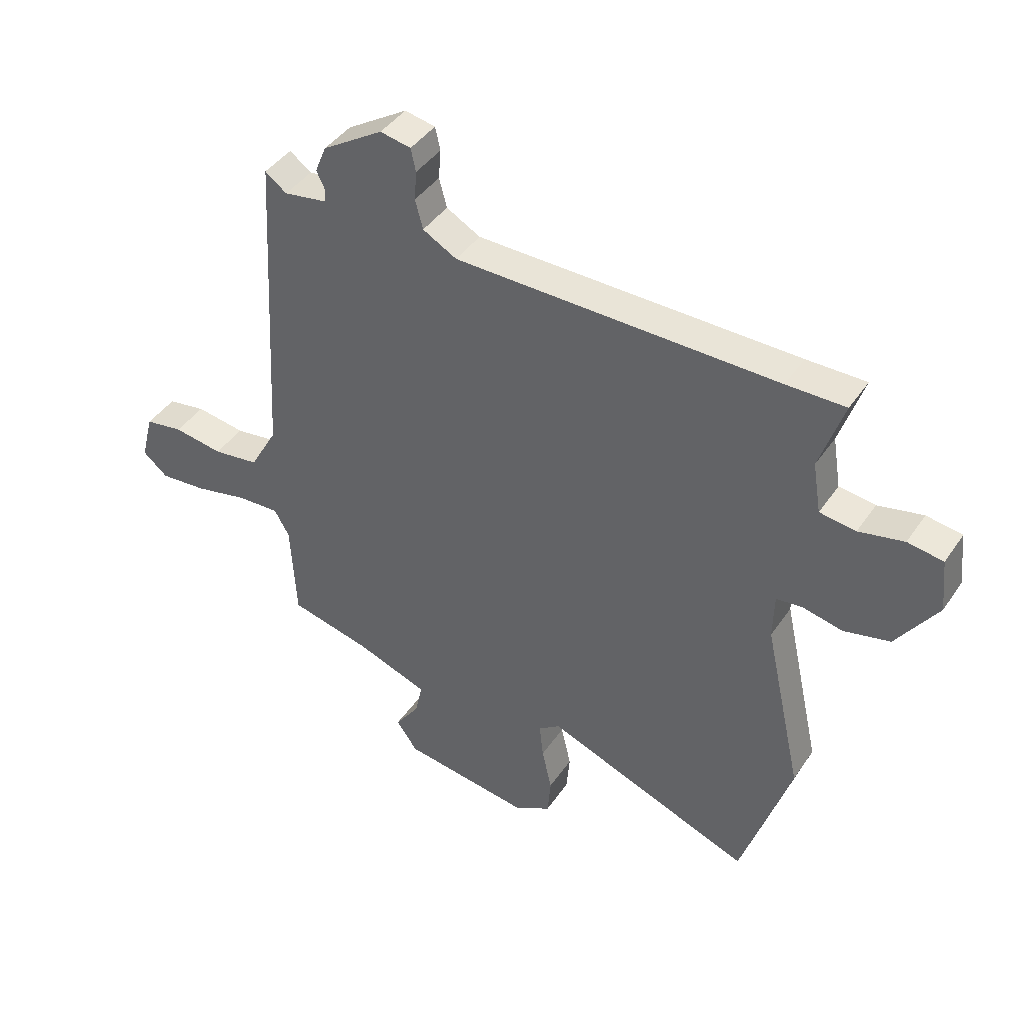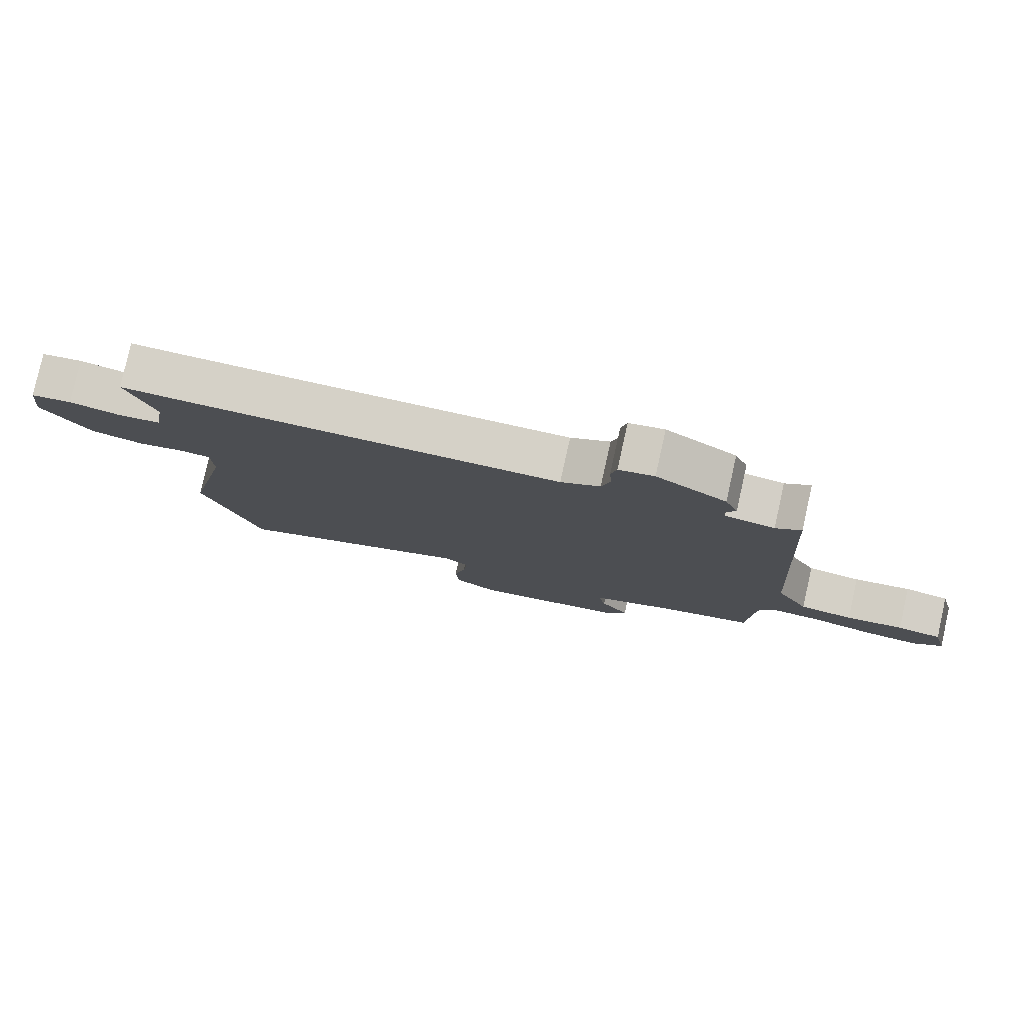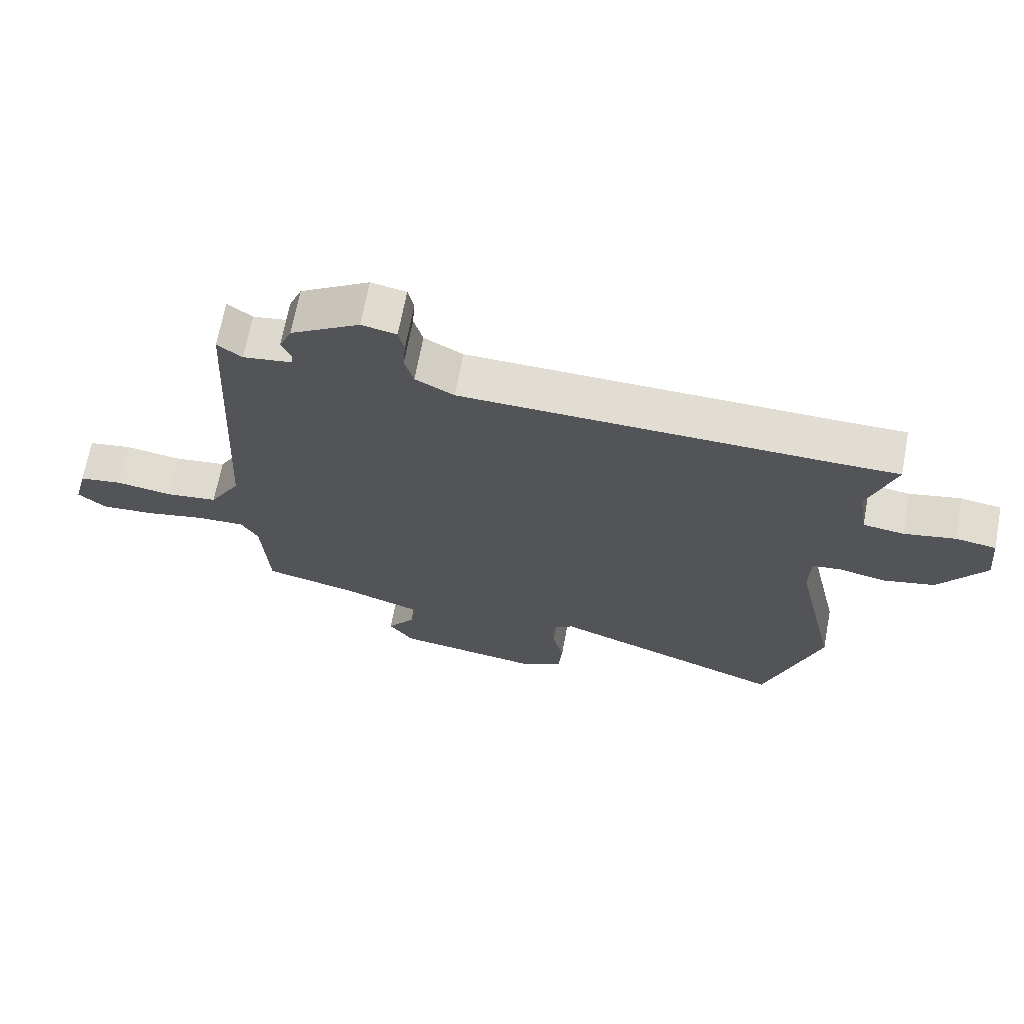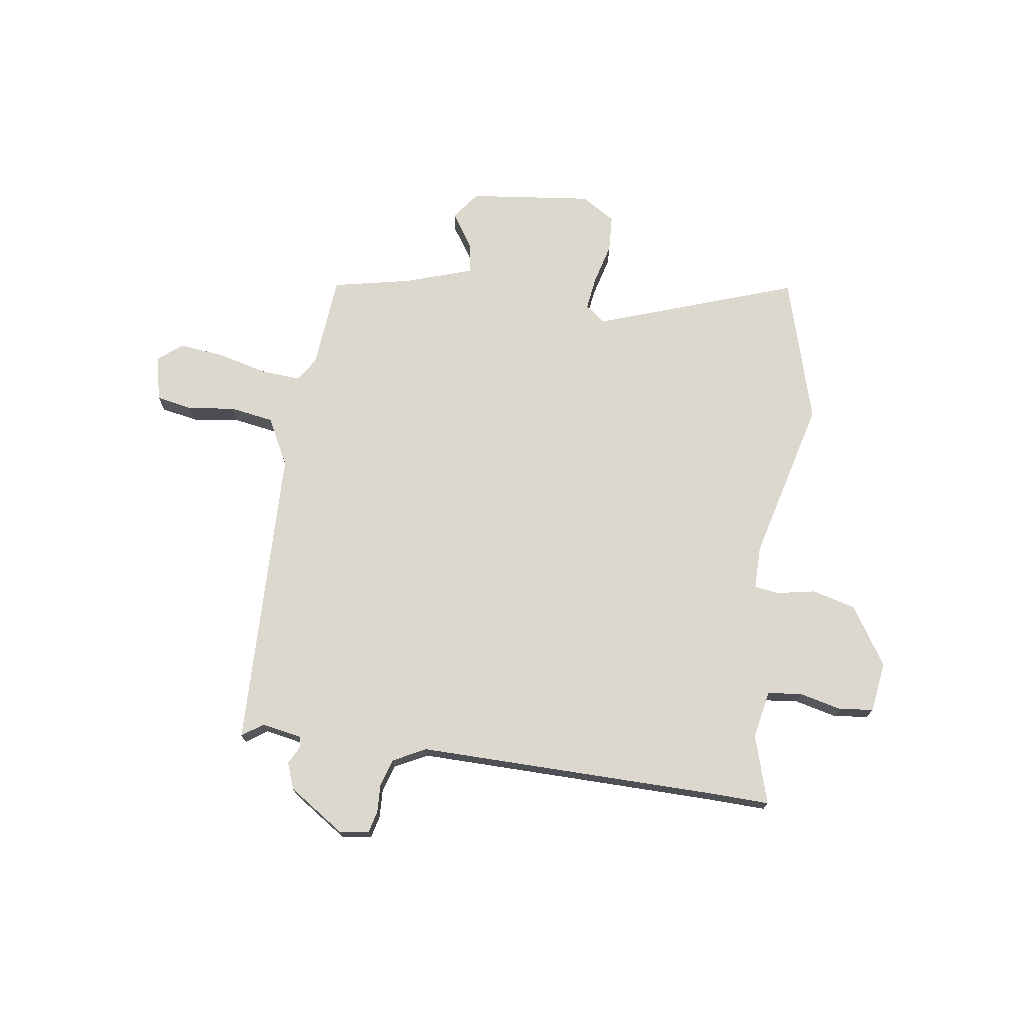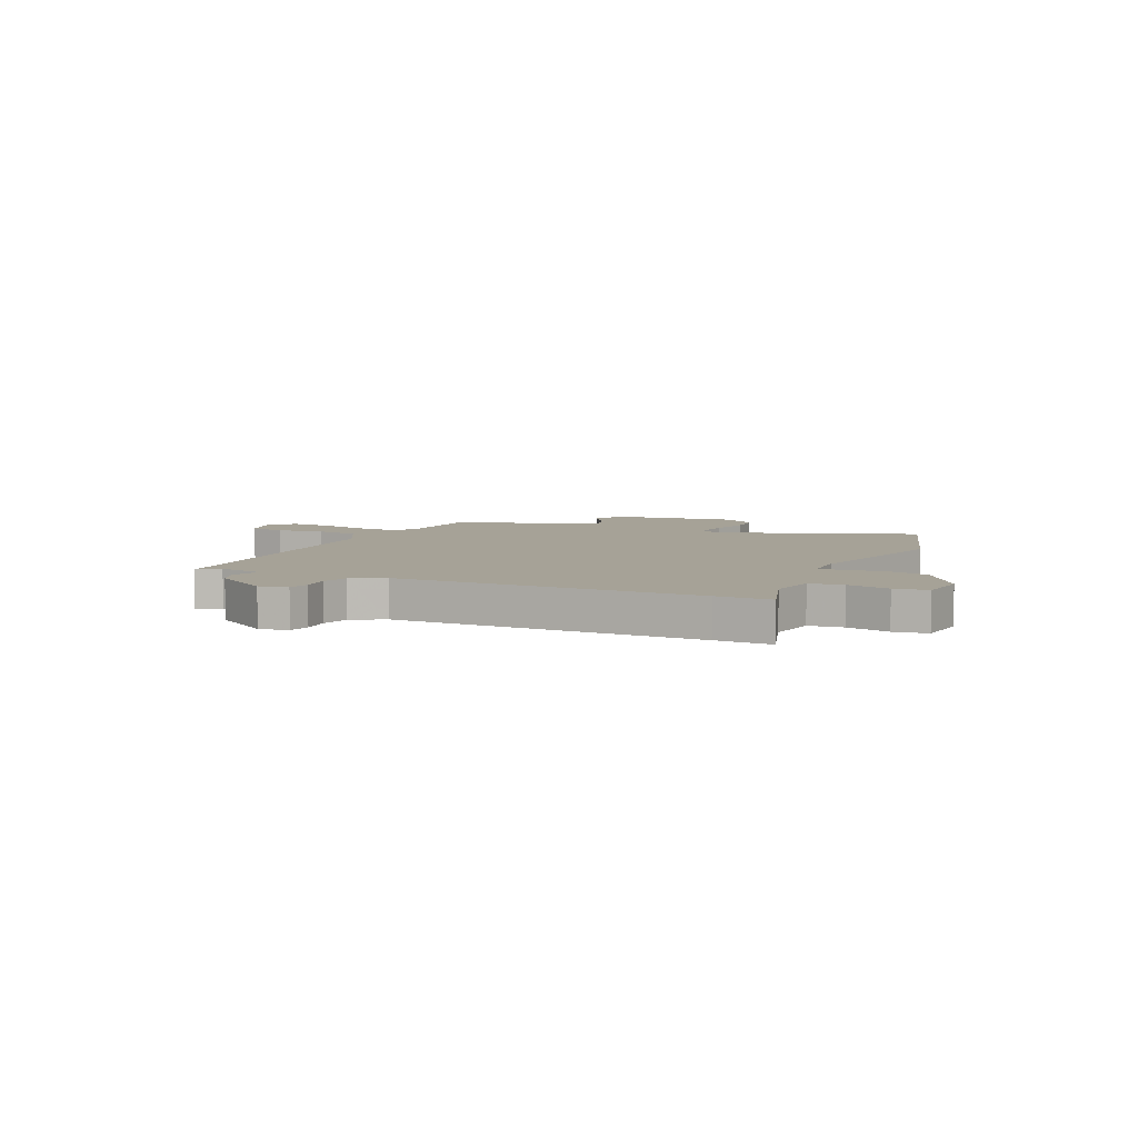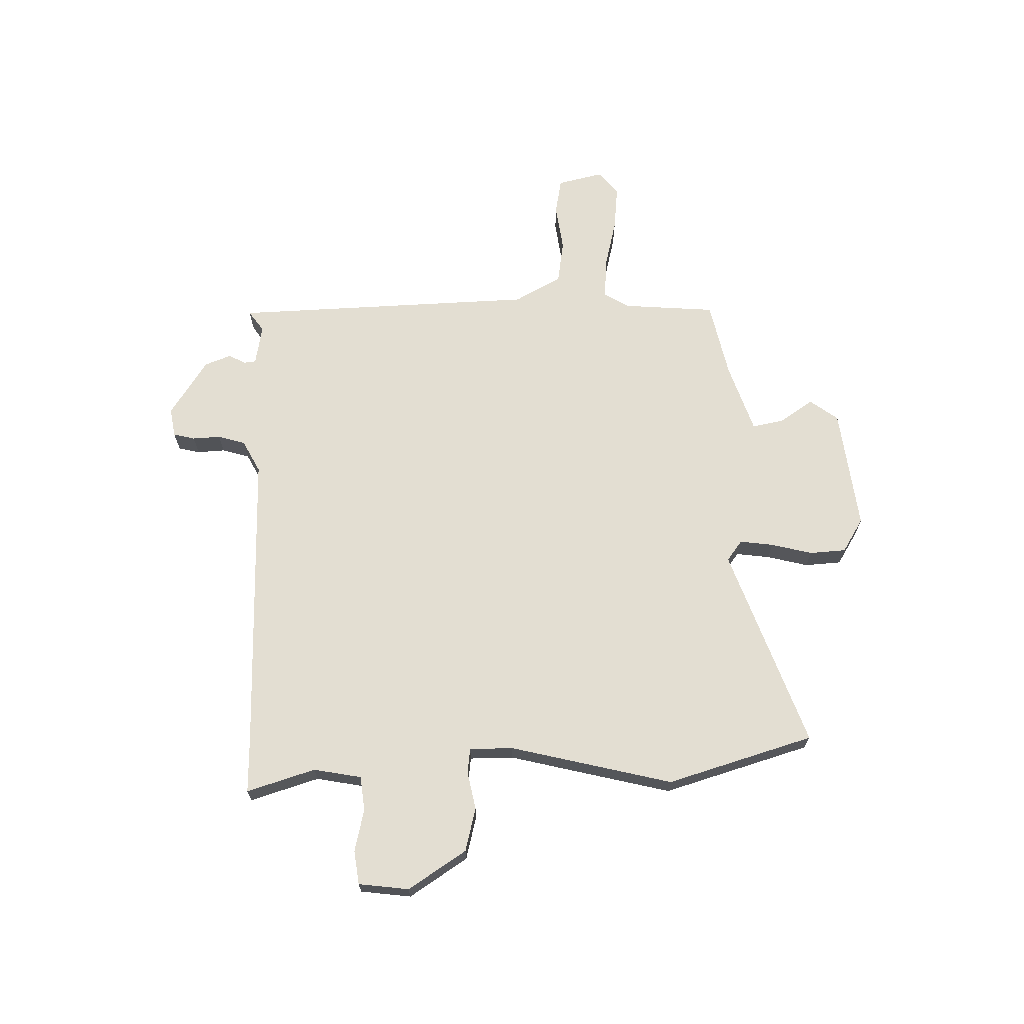
<metadata>
{"format":"obj","ext":"obj","renderer":"f3d","projection":"perspective","resolution":1024,"background":"white","views":[{"elev":42.1,"azim":31.4,"up":"+Z"},{"elev":79.5,"azim":-167.4,"up":"+Z"},{"elev":68.3,"azim":10.6,"up":"+Z"},{"elev":72.6,"azim":9.9,"up":"+Y"},{"elev":6.5,"azim":25.6,"up":"+Y"},{"elev":67.7,"azim":89.9,"up":"+Y"}]}
</metadata>
<code>
v -0.478 0.07 0.546
v -0.439 0.07 0.517
v -0.362 0.07 0.529
v -0.359 0.07 0.551
v -0.375 0.07 0.584
v -0.355 0.07 0.633
v -0.246 0.07 0.701
v -0.191 0.07 0.69
v -0.182 0.07 0.649
v -0.186 0.07 0.596
v -0.172 0.07 0.544
v -0.111 0.07 0.51
v 0.467 0.07 0.5
v 0.573 0.07 0.5
v 0.53 0.07 0.371
v 0.545 0.07 0.28
v 0.61 0.07 0.271
v 0.691 0.07 0.288
v 0.755 0.07 0.278
v 0.765 0.07 0.182
v 0.691 0.07 0.074
v 0.608 0.07 0.055
v 0.536 0.07 0.071
v 0.489 0.07 0.066
v 0.487 0.07 -0.016
v 0.556 0.07 -0.326
v 0.467 0.07 -0.602
v 0.091 0.07 -0.458
v 0.052 0.07 -0.486
v 0.059 0.07 -0.55
v 0.077 0.07 -0.628
v 0.071 0.07 -0.697
v 0.006 0.07 -0.735
v -0.227 0.07 -0.701
v -0.265 0.07 -0.647
v -0.221 0.07 -0.585
v -0.208 0.07 -0.525
v -0.338 0.07 -0.478
v -0.484 0.07 -0.443
v -0.494 0.07 -0.266
v -0.521 0.07 -0.219
v -0.597 0.07 -0.222
v -0.693 0.07 -0.243
v -0.778 0.07 -0.25
v -0.823 0.07 -0.212
v -0.801 0.07 -0.126
v -0.732 0.07 -0.115
v -0.643 0.07 -0.129
v -0.56 0.07 -0.118
v -0.51 0.07 -0.03
v -0.478 0 0.546
v -0.439 0 0.517
v -0.362 0 0.529
v -0.359 0 0.551
v -0.375 0 0.584
v -0.355 0 0.633
v -0.246 0 0.701
v -0.191 0 0.69
v -0.182 0 0.649
v -0.186 0 0.596
v -0.172 0 0.544
v -0.111 0 0.51
v 0.467 0 0.5
v 0.573 0 0.5
v 0.53 0 0.371
v 0.545 0 0.28
v 0.61 0 0.271
v 0.691 0 0.288
v 0.755 0 0.278
v 0.765 0 0.182
v 0.691 0 0.074
v 0.608 0 0.055
v 0.536 0 0.071
v 0.489 0 0.066
v 0.487 0 -0.016
v 0.556 0 -0.326
v 0.467 0 -0.602
v 0.091 0 -0.458
v 0.052 0 -0.486
v 0.059 0 -0.55
v 0.077 0 -0.628
v 0.071 0 -0.697
v 0.006 0 -0.735
v -0.227 0 -0.701
v -0.265 0 -0.647
v -0.221 0 -0.585
v -0.208 0 -0.525
v -0.338 0 -0.478
v -0.484 0 -0.443
v -0.494 0 -0.266
v -0.521 0 -0.219
v -0.597 0 -0.222
v -0.693 0 -0.243
v -0.778 0 -0.25
v -0.823 0 -0.212
v -0.801 0 -0.126
v -0.732 0 -0.115
v -0.643 0 -0.129
v -0.56 0 -0.118
v -0.51 0 -0.03
f 45 46 47 48
f 45 48 49
f 42 43 44 45
f 41 42 45 49
f 40 41 49 50
f 38 39 40
f 37 38 40 50
f 33 34 35 36
f 33 36 37
f 30 31 32 33
f 29 30 33 37
f 28 29 37 50
f 25 26 27 28
f 24 25 28 50
f 20 21 22 23
f 17 18 19 20
f 16 17 20 23
f 15 16 23 24
f 13 14 15
f 12 13 15 24
f 7 8 9 10
f 7 10 11
f 4 5 6 7
f 3 4 7 11
f 2 3 11 12
f 50 1 2
f 2 12 24 50
f 98 97 96 95
f 99 98 95
f 95 94 93 92
f 99 95 92 91
f 100 99 91 90
f 90 89 88
f 100 90 88 87
f 86 85 84 83
f 87 86 83
f 83 82 81 80
f 87 83 80 79
f 100 87 79 78
f 78 77 76 75
f 100 78 75 74
f 73 72 71 70
f 70 69 68 67
f 73 70 67 66
f 74 73 66 65
f 65 64 63
f 74 65 63 62
f 60 59 58 57
f 61 60 57
f 57 56 55 54
f 61 57 54 53
f 62 61 53 52
f 52 51 100
f 100 74 62 52
f 1 51 52 2
f 2 52 53 3
f 3 53 54 4
f 4 54 55 5
f 5 55 56 6
f 6 56 57 7
f 7 57 58 8
f 8 58 59 9
f 9 59 60 10
f 10 60 61 11
f 11 61 62 12
f 12 62 63 13
f 13 63 64 14
f 14 64 65 15
f 15 65 66 16
f 16 66 67 17
f 17 67 68 18
f 18 68 69 19
f 19 69 70 20
f 20 70 71 21
f 21 71 72 22
f 22 72 73 23
f 23 73 74 24
f 24 74 75 25
f 25 75 76 26
f 26 76 77 27
f 27 77 78 28
f 28 78 79 29
f 29 79 80 30
f 30 80 81 31
f 31 81 82 32
f 32 82 83 33
f 33 83 84 34
f 34 84 85 35
f 35 85 86 36
f 36 86 87 37
f 37 87 88 38
f 38 88 89 39
f 39 89 90 40
f 40 90 91 41
f 41 91 92 42
f 42 92 93 43
f 43 93 94 44
f 44 94 95 45
f 45 95 96 46
f 46 96 97 47
f 47 97 98 48
f 48 98 99 49
f 49 99 100 50
f 50 100 51 1

</code>
